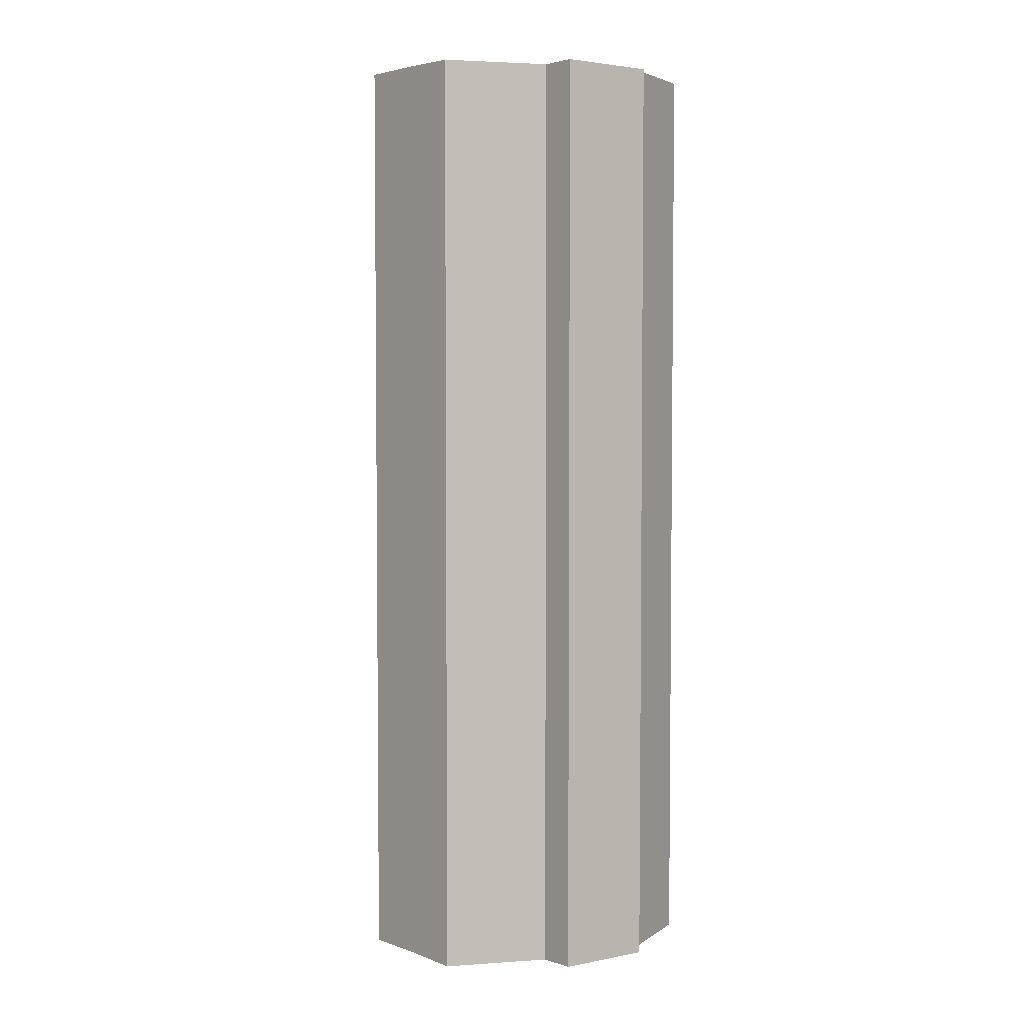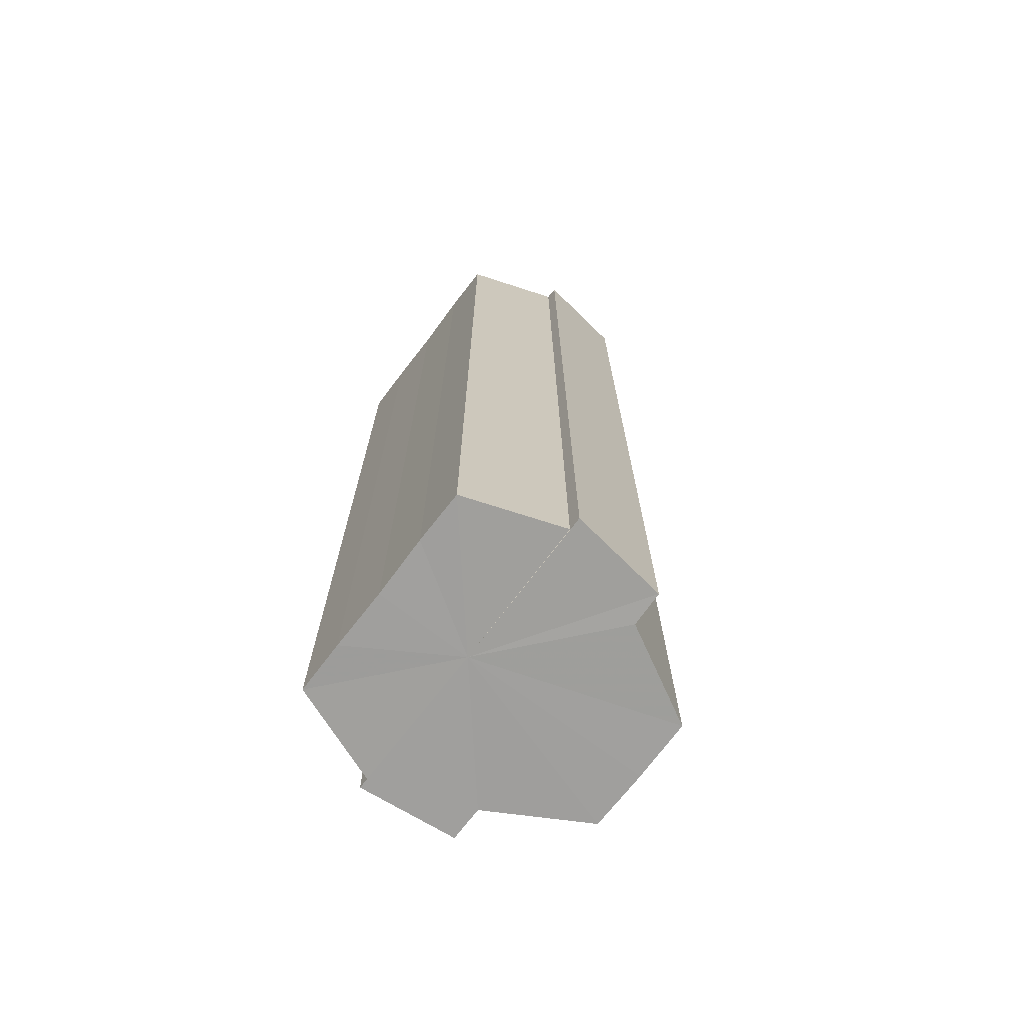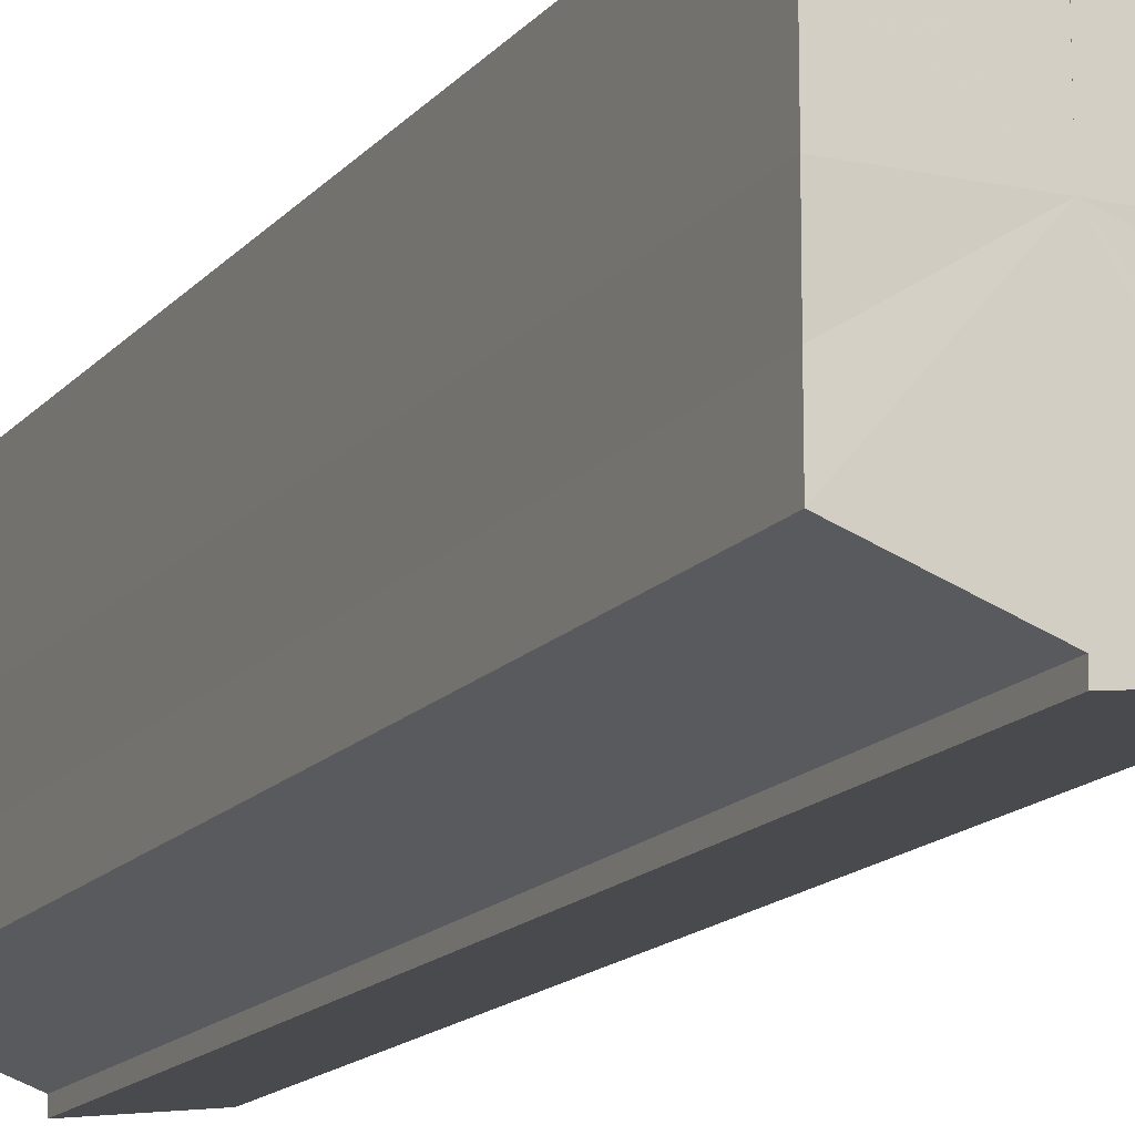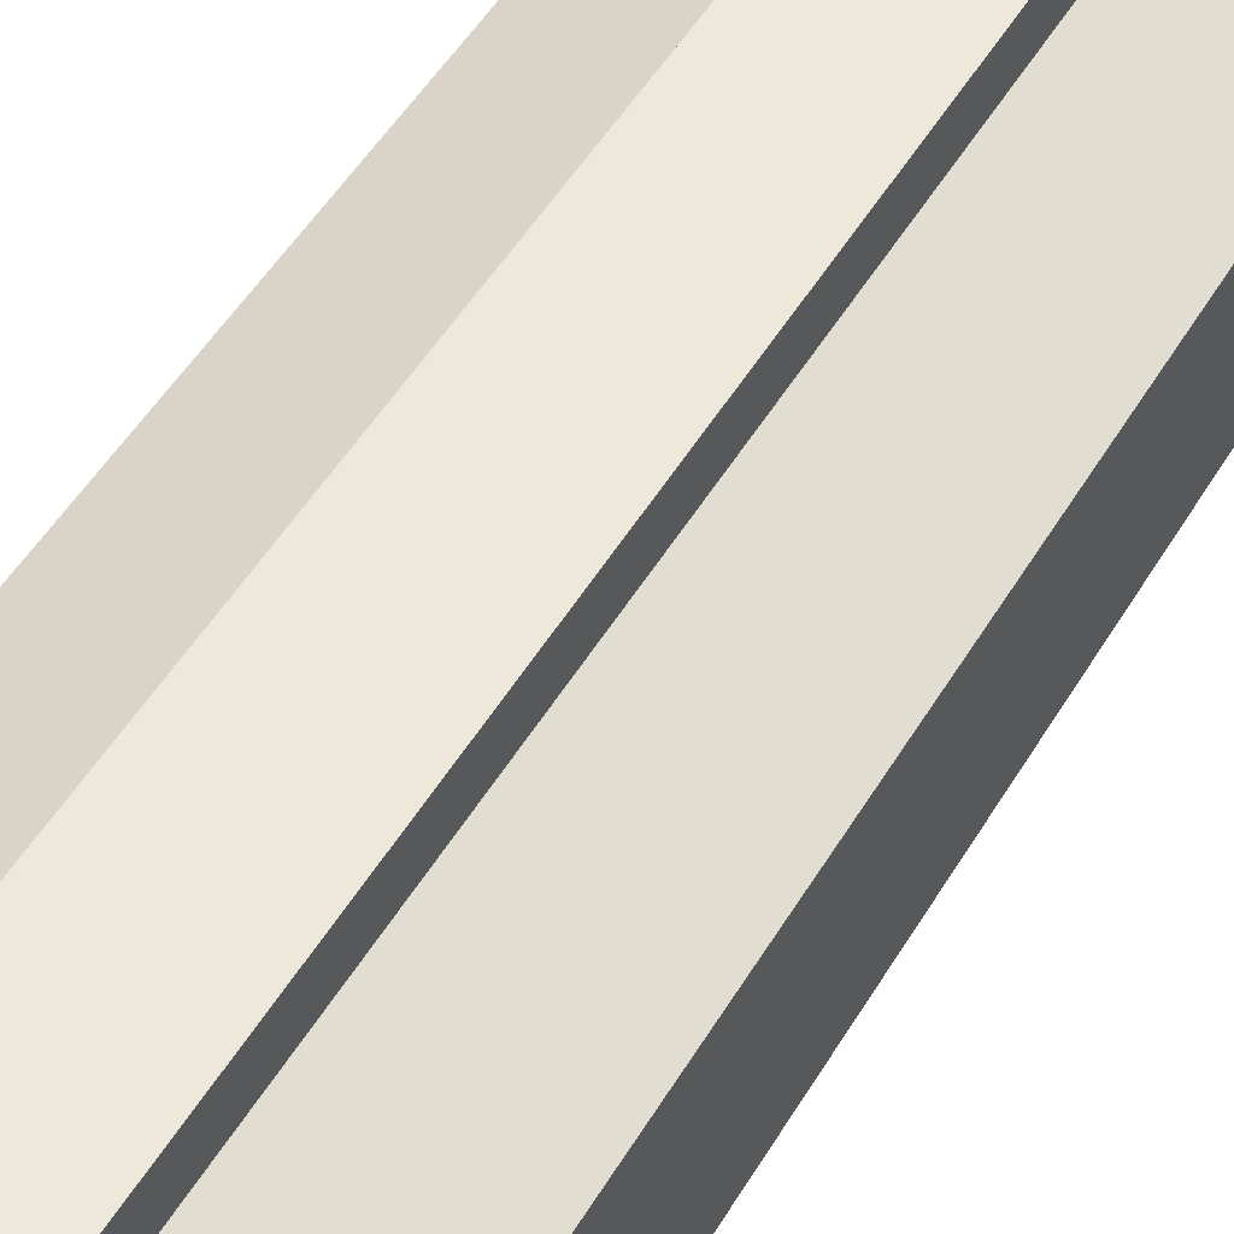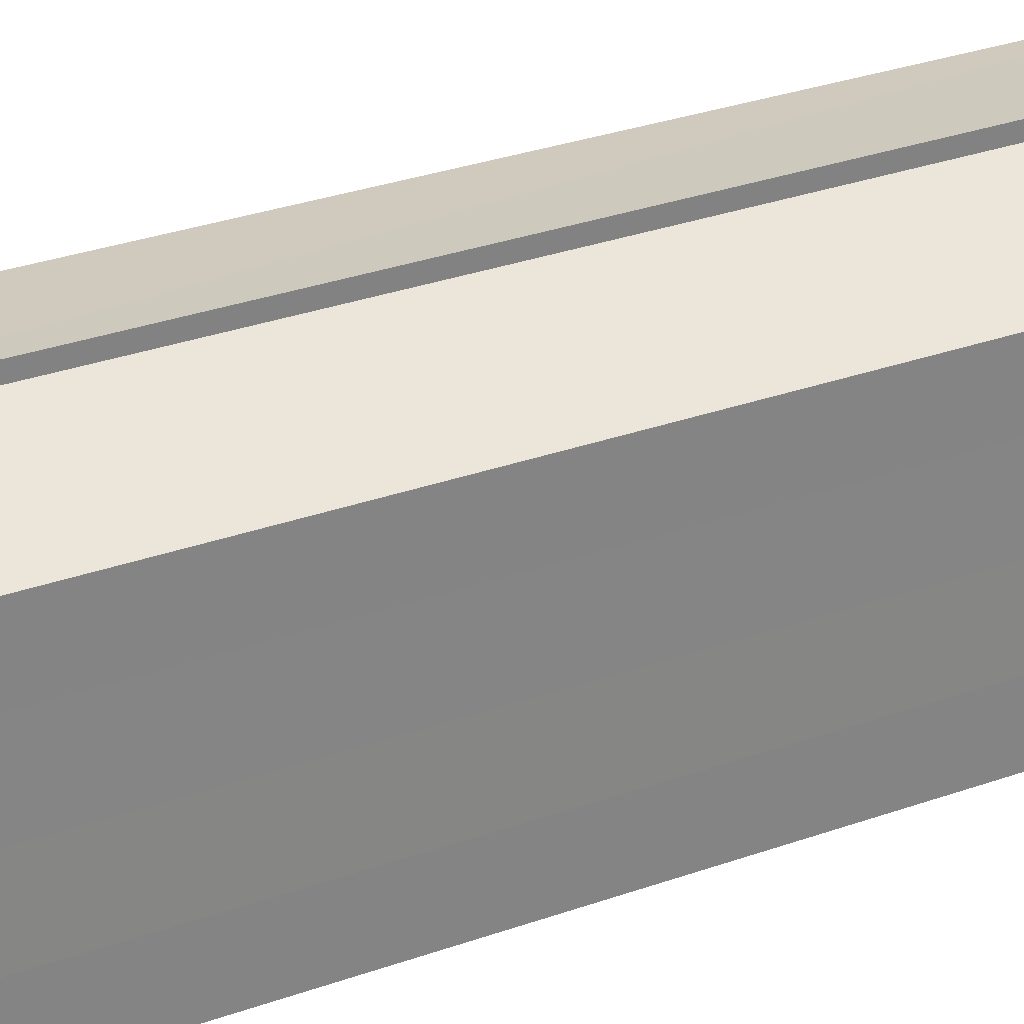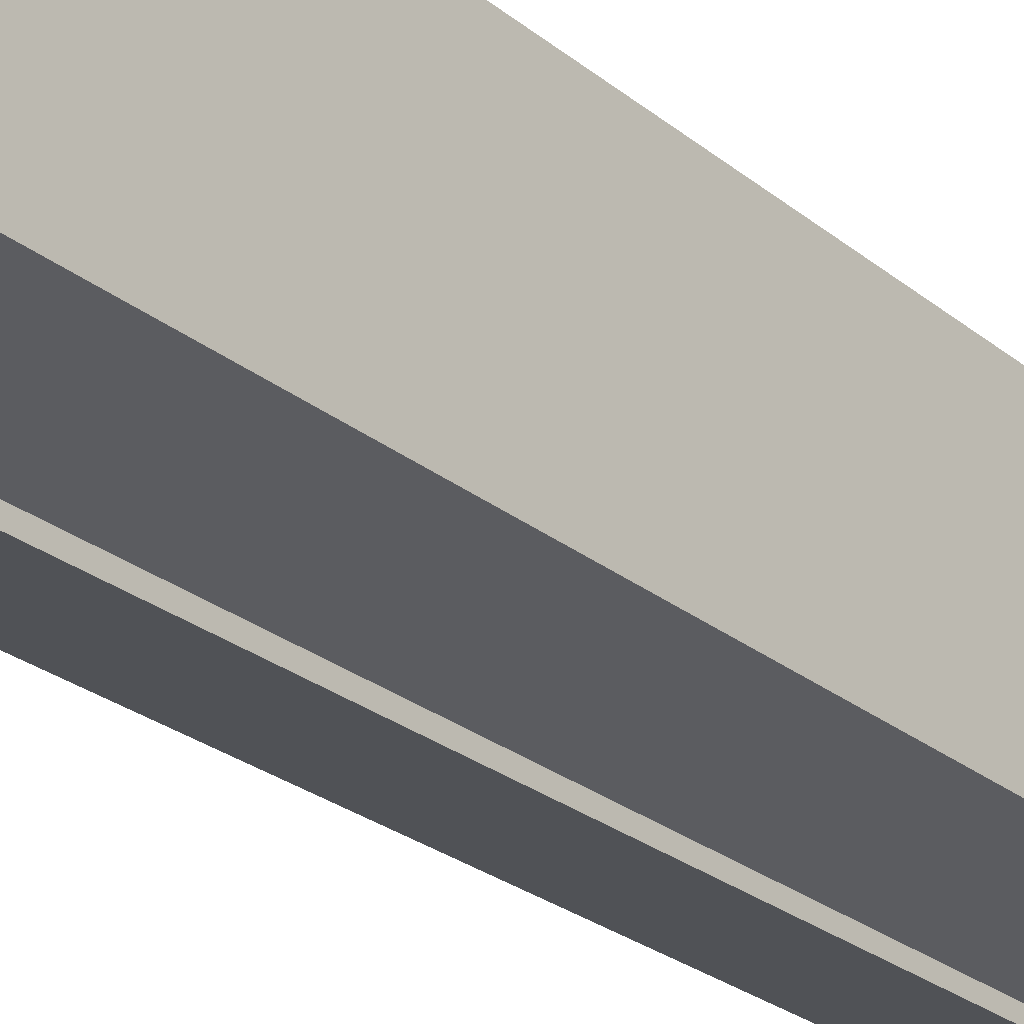
<metadata>
{"format":"obj","ext":"obj","renderer":"f3d","projection":"perspective","resolution":1024,"background":"white","views":[{"elev":3.9,"azim":-41.1,"up":"+Y"},{"elev":-71.3,"azim":142.8,"up":"+Y"},{"elev":-14.9,"azim":154.9,"up":"+Z"},{"elev":48.1,"azim":-151.1,"up":"+Z"},{"elev":29.3,"azim":61.8,"up":"+Z"},{"elev":-25.5,"azim":37.9,"up":"+Z"}]}
</metadata>
<code>
o 14959
v 2227 1859 14.45
v 2227 1859 14.44
v 2227 1859 14.45
v 2227 1859 14.44
v 2227 1859 14.44
v 2227 1859 14.43
v 2227 1859 14.44
v 2227 1859 14.46
v 2227 1859 14.46
v 2227 1859 14.46
v 2227 1859 14.46
v 2227 1859 14.46
v 2227 1859 14.46
v 2227 1859 14.47
v 2227 1859 14.46
v 2227 1859 14.47
v 2227 1859 14.47
v 2227 1859 14.45
v 2227 1859 14.44
v 2227 1859 14.44
v 2227 1859 14.44
v 2227 1859 14.44
v 2227 1859 14.46
v 2227 1859 14.45
v 2227 1859 14.46
v 2227 1859 14.46
v 2227 1859 14.46
v 2227 1859 14.46
v 2227 1859 14.43
v 2227 1859 14.43
v 2227 1859 14.43
v 2227 1859 14.43
v 2227 1859 14.43
v 2227 1859 14.43
v 2227 1859 14.45
v 2227 1859 14.43
v 2227 1859 14.44
v 2227 1859 14.44
v 2227 1859 14.45
v 2227 1859 14.46
v 2227 1859 14.46
v 2227 1859 14.46
v 2227 1859 14.47
v 2227 1859 14.44
v 2227 1859 14.43
v 2227 1859 14.44
v 2227 1859 14.45
v 2227 1859 14.46
v 2227 1859 14.46
v 2227 1859 14.46
v 2227 1859 14.43
v 2227 1859 14.43
v 2227 1859 14.43
v 2227 1859 14.43
v 2227 1859 14.43
v 2227 1859 14.45
v 2227 1859 14.44
v 2227 1859 14.44
v 2227 1859 14.45
v 2227 1859 14.46
v 2227 1859 14.46
v 2227 1859 14.46
v 2227 1859 14.46
v 2227 1859 14.46
v 2227 1859 14.47
v 2227 1859 14.46
v 2227 1859 14.46
v 2227 1859 14.46
v 2227 1859 14.47
v 2227 1859 14.46
v 2227 1859 14.47
v 2227 1859 14.45
v 2227 1859 14.46
v 2227 1859 14.44
v 2227 1859 14.45
v 2227 1859 14.44
v 2227 1859 14.44
v 2227 1859 14.43
v 2227 1859 14.44
v 2227 1859 14.43
v 2227 1859 14.44
v 2227 1859 14.44
v 2227 1859 14.44
v 2227 1859 14.45
v 2227 1859 14.44
v 2227 1859 14.46
v 2227 1859 14.45
v 2227 1859 14.46
v 2227 1859 14.46
v 2227 1859 14.46
v 2227 1859 14.46
v 2227 1859 14.44
v 2227 1859 14.45
v 2227 1859 14.44
v 2227 1859 14.43
v 2227 1859 14.46
v 2227 1859 14.46
v 2227 1859 14.46
f 1 2 3
f 2 4 5
f 4 6 7
f 8 1 9
f 10 8 11
f 12 10 13
f 14 15 13
f 16 15 17
f 18 19 20
f 20 21 22
f 23 24 18
f 25 26 23
f 27 28 25
f 22 29 30
f 29 31 32
f 32 33 34
f 35 34 36
f 35 36 37
f 35 37 38
f 35 38 39
f 35 39 40
f 35 40 41
f 35 41 42
f 35 42 43
f 35 44 45
f 35 46 44
f 35 47 46
f 35 48 47
f 35 49 48
f 35 50 49
f 51 52 53
f 53 54 55
f 56 54 33
f 56 57 54
f 56 58 57
f 56 59 58
f 56 60 59
f 56 61 60
f 56 62 61
f 63 62 64
f 56 65 62
f 66 67 63
f 68 65 69
f 70 71 68
f 72 73 66
f 74 75 72
f 76 77 74
f 78 79 76
f 80 81 78
f 81 82 83
f 82 84 85
f 84 86 87
f 86 88 89
f 88 90 91
f 56 92 93
f 56 94 92
f 56 95 94
f 56 93 96
f 56 96 97
f 56 97 98

</code>
